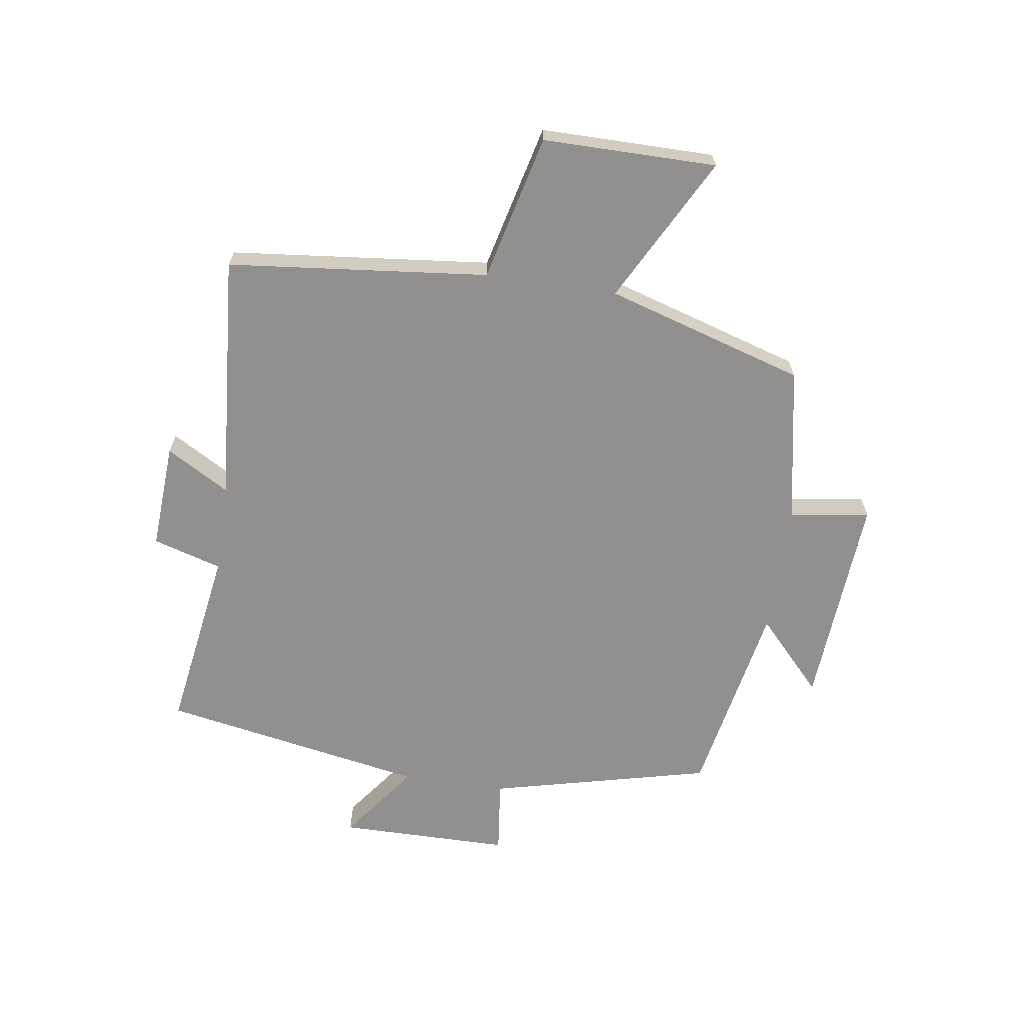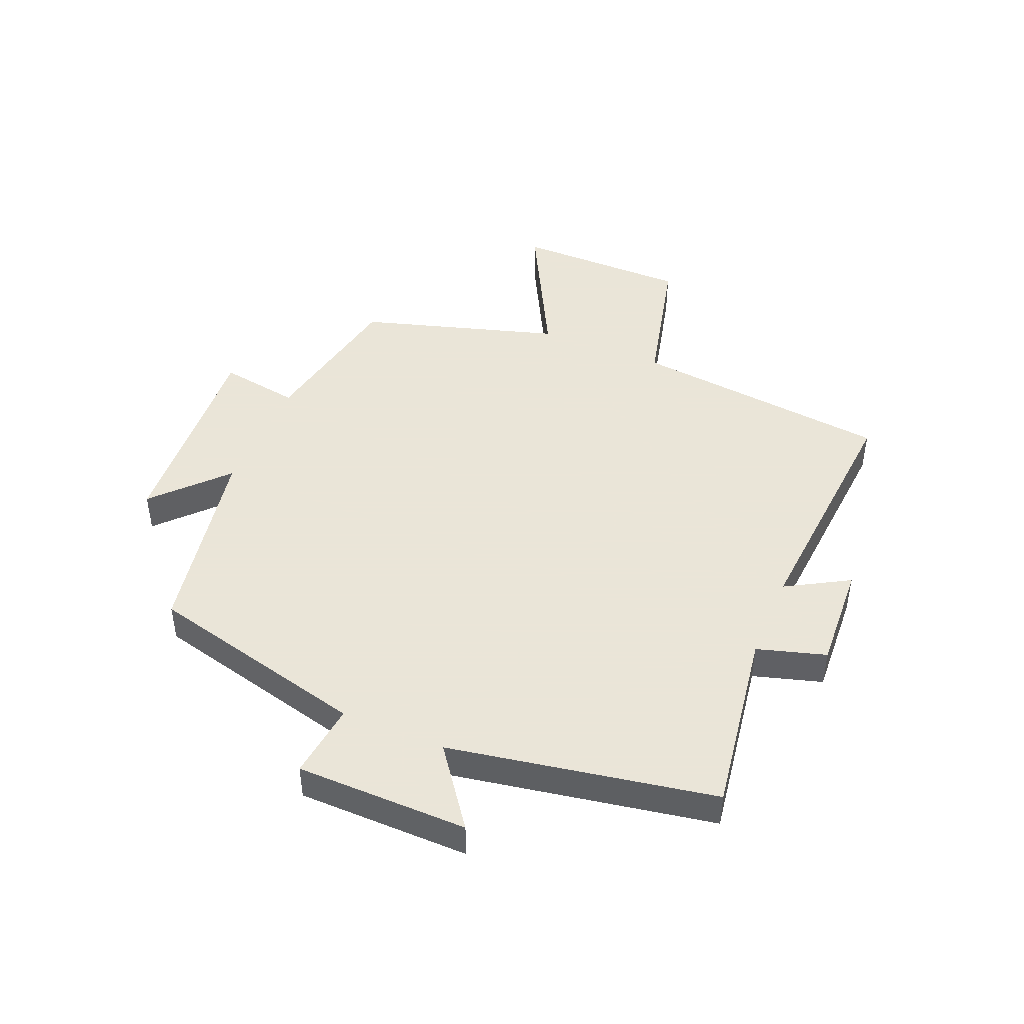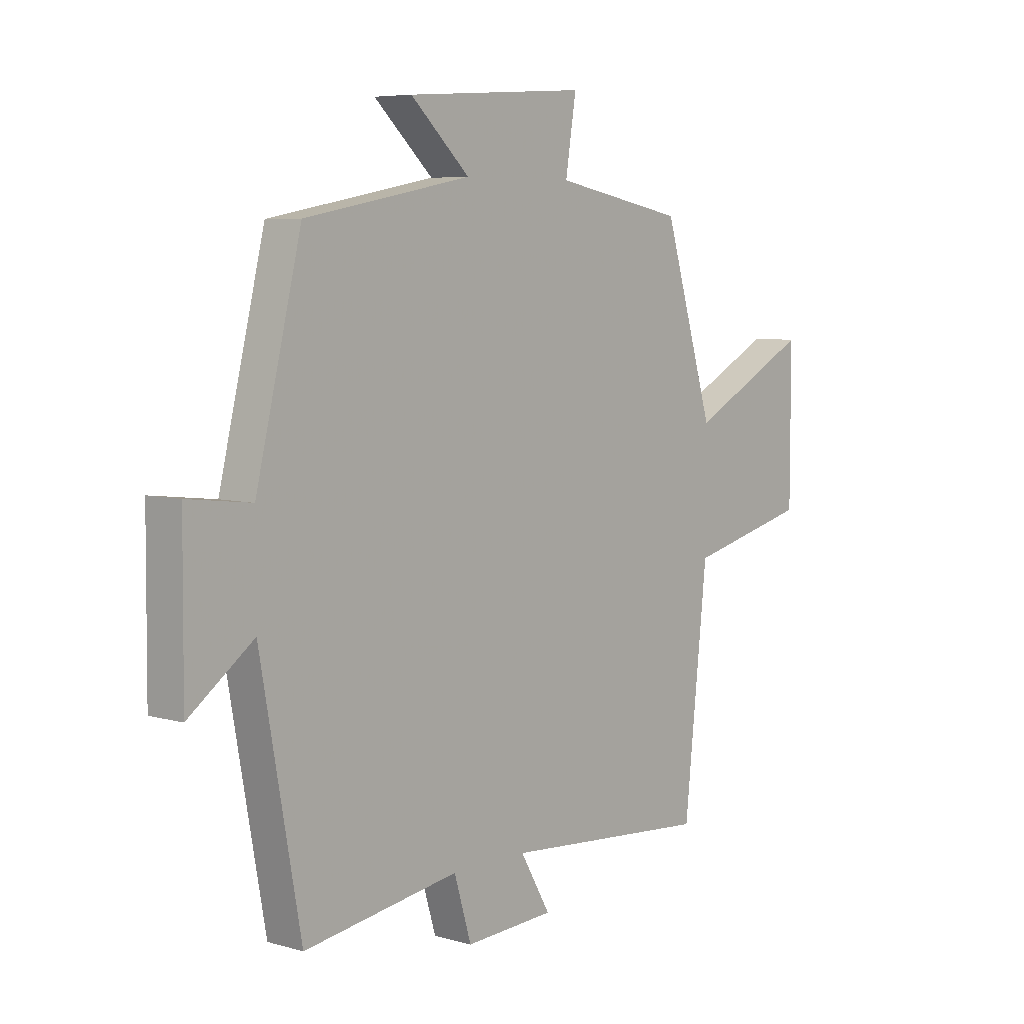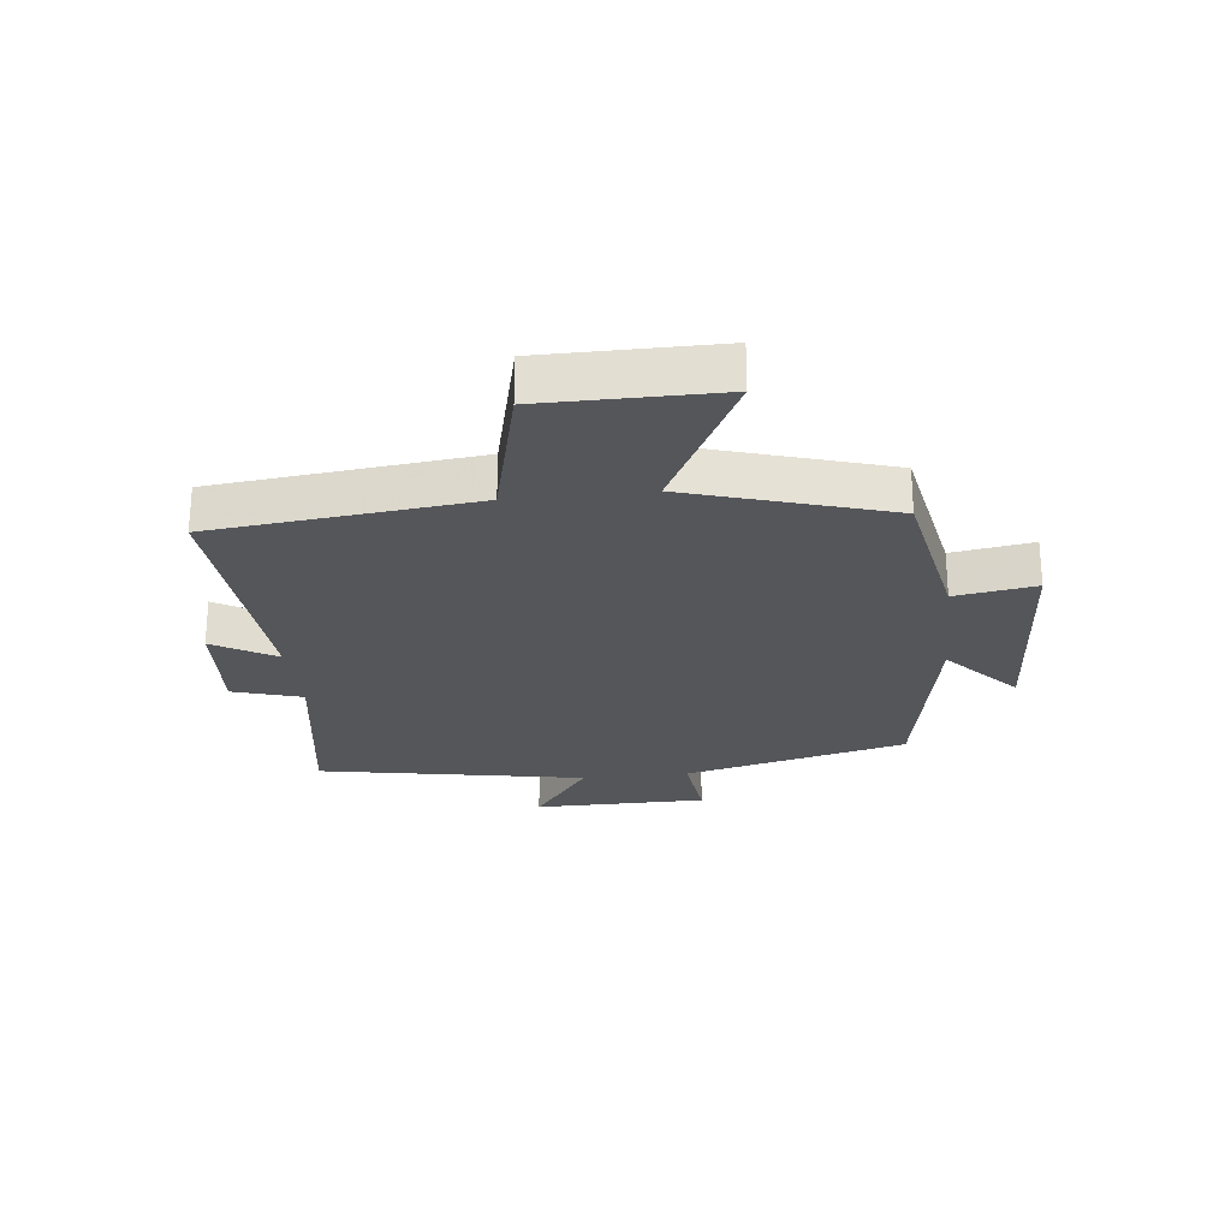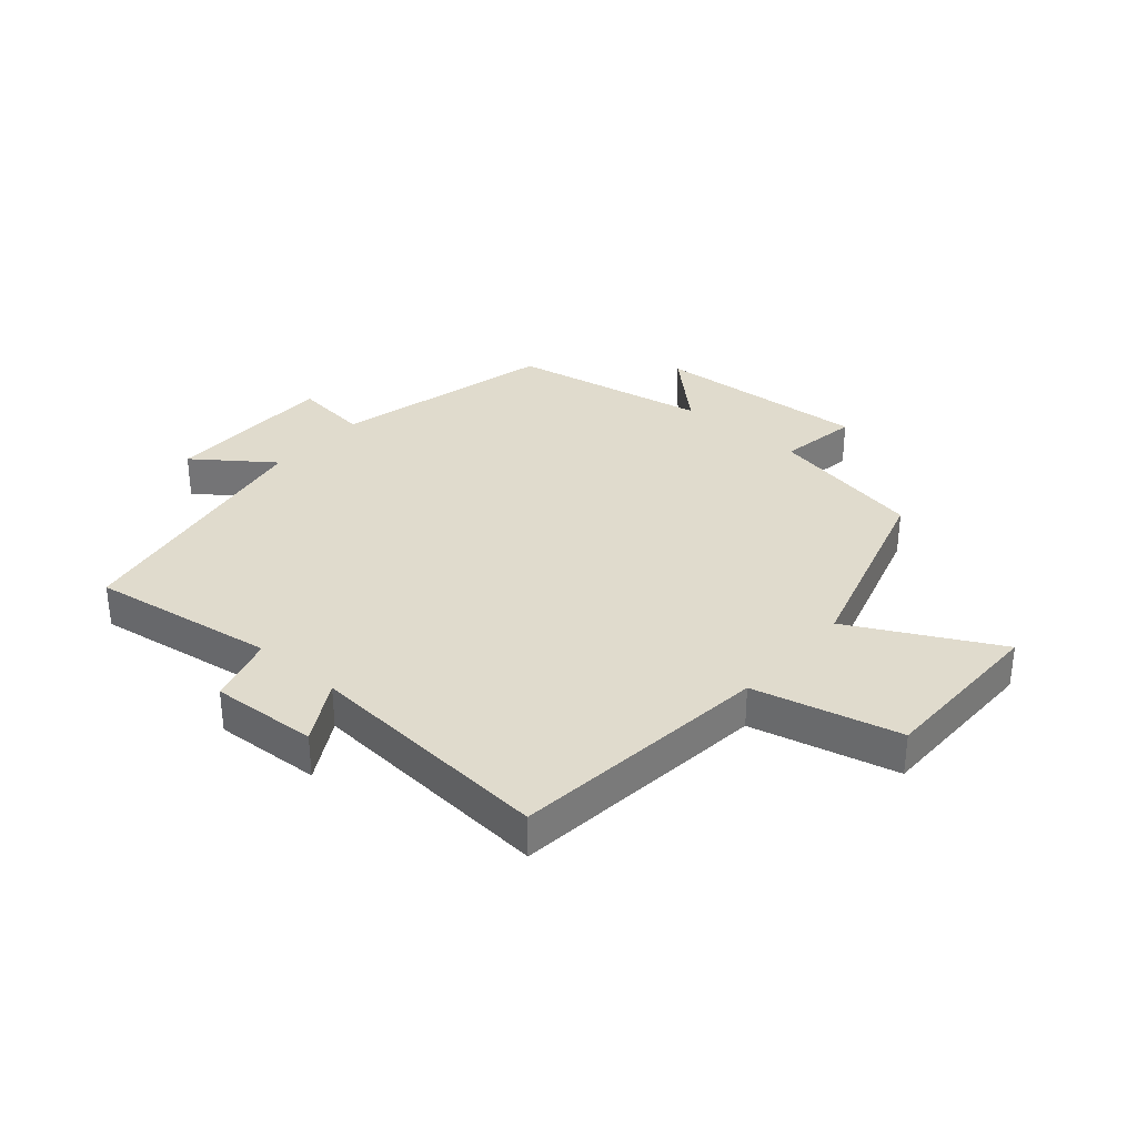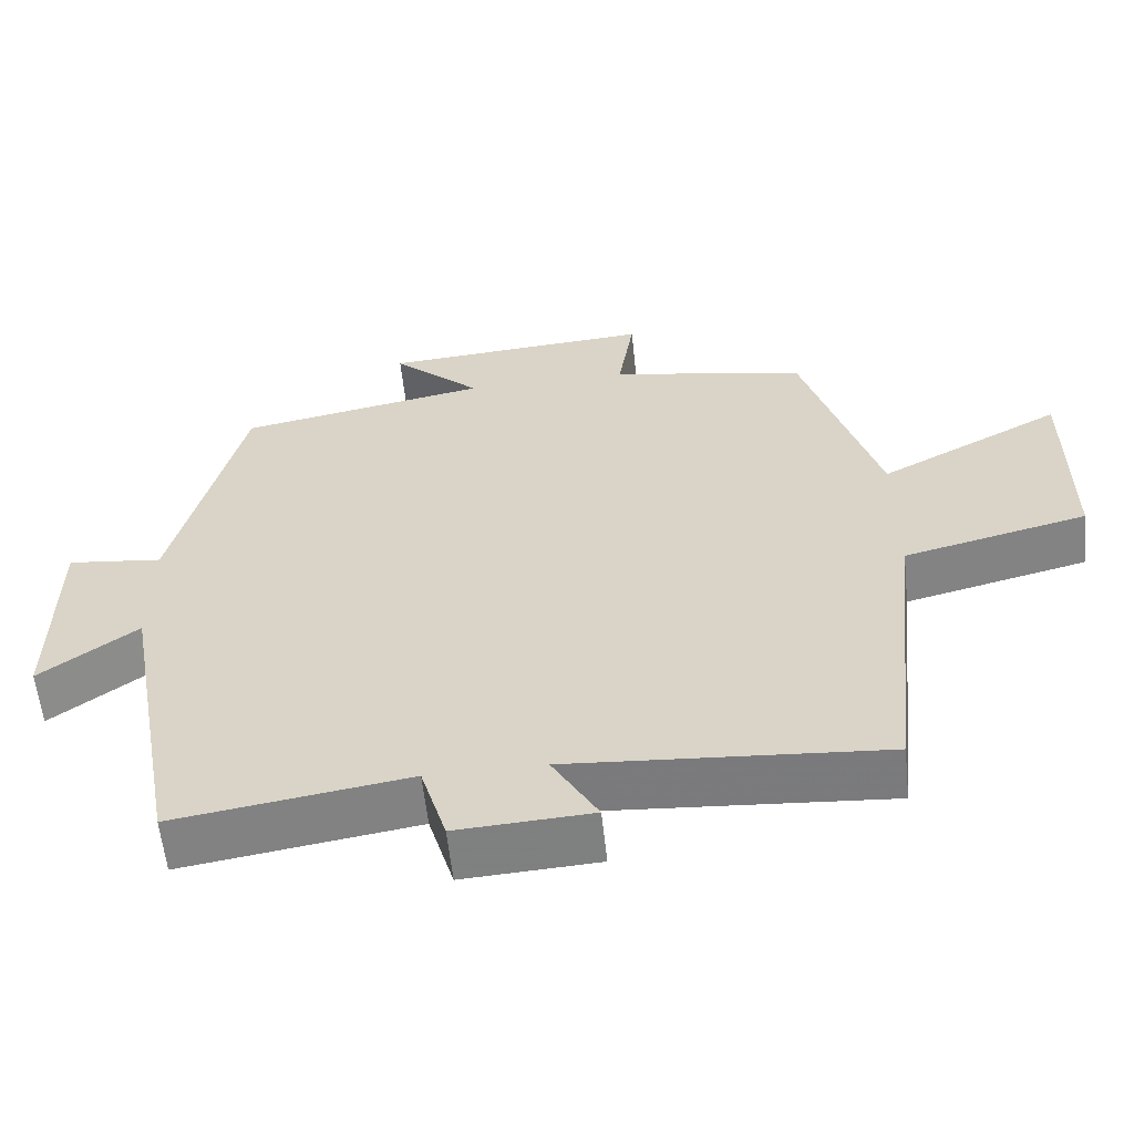
<metadata>
{"format":"obj","ext":"obj","renderer":"f3d","projection":"perspective","resolution":1024,"background":"white","views":[{"elev":-65.7,"azim":-98.5,"up":"+Y"},{"elev":45.5,"azim":112.8,"up":"+Y"},{"elev":6.2,"azim":130.4,"up":"+Z"},{"elev":-25.6,"azim":-83.7,"up":"+Y"},{"elev":33.2,"azim":-139.0,"up":"+Y"},{"elev":-59.3,"azim":-173.9,"up":"+Z"}]}
</metadata>
<code>
v 0.42 0.07 -0.547
v 0.112 0.07 -0.5
v 0.078 0.07 -0.614
v -0.1 0.07 -0.604
v -0.04 0.07 -0.5
v -0.454 0.07 -0.532
v -0.5 0.07 -0.1
v -0.742 0.07 -0.041
v -0.742 0.07 0.247
v -0.5 0.07 0.12
v -0.4 0.07 0.45
v -0.14 0.07 0.5
v -0.161 0.07 0.633
v 0.197 0.07 0.609
v 0.08 0.07 0.5
v 0.41 0.07 0.438
v 0.5 0.07 0.07
v 0.626 0.07 0.085
v 0.628 0.07 -0.201
v 0.5 0.07 -0.106
v 0.42 0 -0.547
v 0.112 0 -0.5
v 0.078 0 -0.614
v -0.1 0 -0.604
v -0.04 0 -0.5
v -0.454 0 -0.532
v -0.5 0 -0.1
v -0.742 0 -0.041
v -0.742 0 0.247
v -0.5 0 0.12
v -0.4 0 0.45
v -0.14 0 0.5
v -0.161 0 0.633
v 0.197 0 0.609
v 0.08 0 0.5
v 0.41 0 0.438
v 0.5 0 0.07
v 0.626 0 0.085
v 0.628 0 -0.201
v 0.5 0 -0.106
f 17 18 19 20
f 20 1 2
f 17 20 2
f 16 17 2
f 15 16 2
f 12 13 14 15
f 15 2 3
f 12 15 3
f 11 12 3
f 10 11 3
f 7 8 9 10
f 5 6 7 10
f 5 10 3
f 3 4 5
f 40 39 38 37
f 22 21 40
f 22 40 37
f 22 37 36
f 22 36 35
f 35 34 33 32
f 23 22 35
f 23 35 32
f 23 32 31
f 23 31 30
f 30 29 28 27
f 30 27 26 25
f 23 30 25
f 25 24 23
f 1 21 22 2
f 2 22 23 3
f 3 23 24 4
f 4 24 25 5
f 5 25 26 6
f 6 26 27 7
f 7 27 28 8
f 8 28 29 9
f 9 29 30 10
f 10 30 31 11
f 11 31 32 12
f 12 32 33 13
f 13 33 34 14
f 14 34 35 15
f 15 35 36 16
f 16 36 37 17
f 17 37 38 18
f 18 38 39 19
f 19 39 40 20
f 20 40 21 1

</code>
